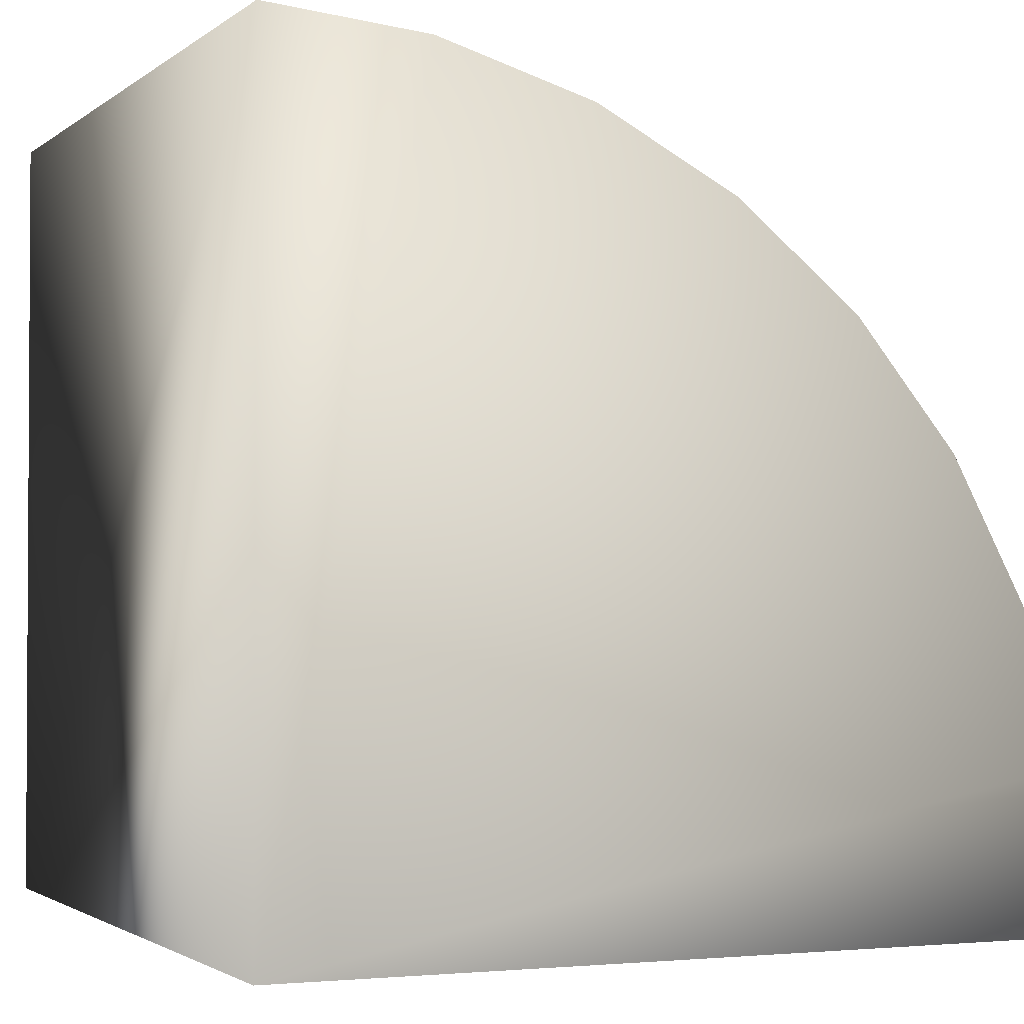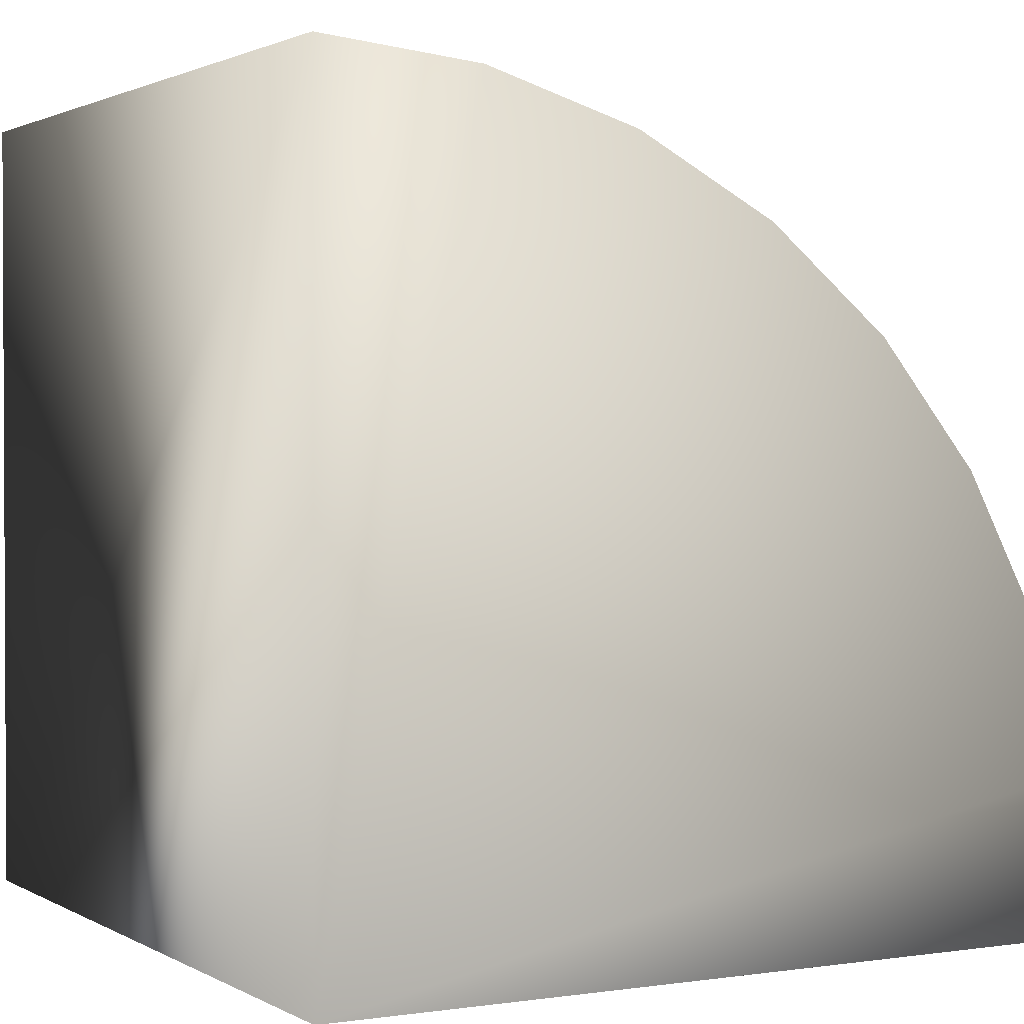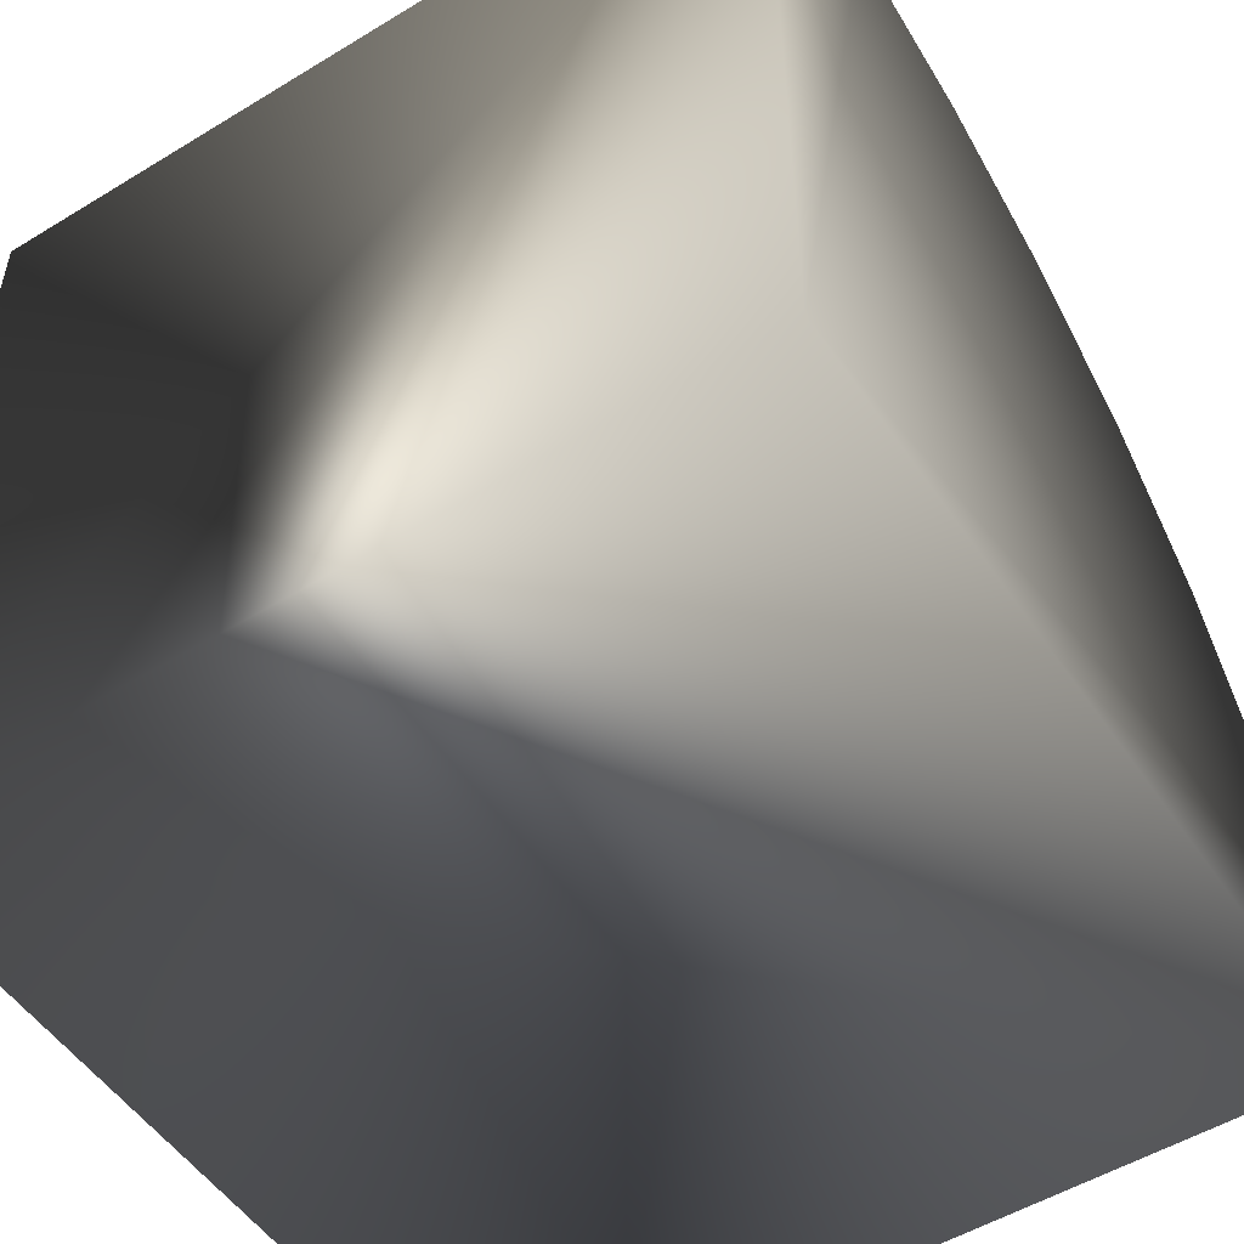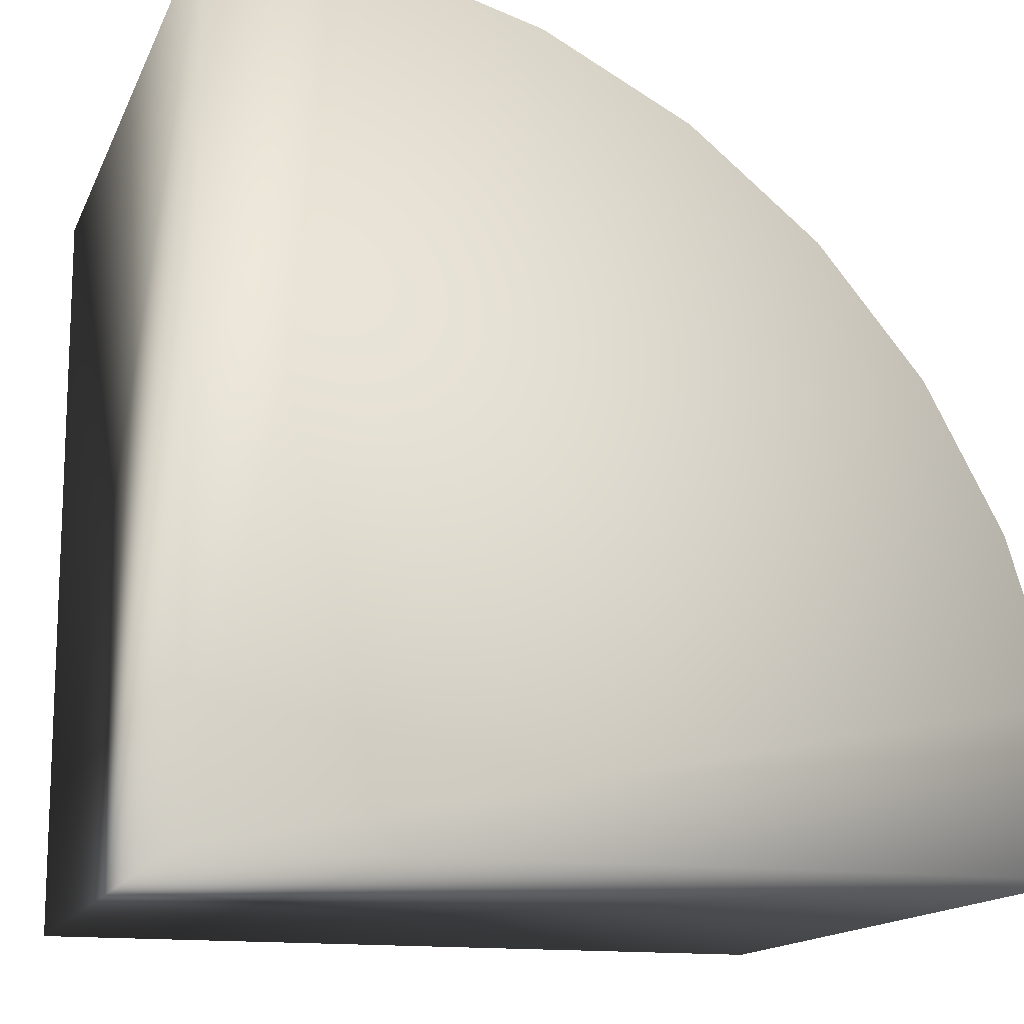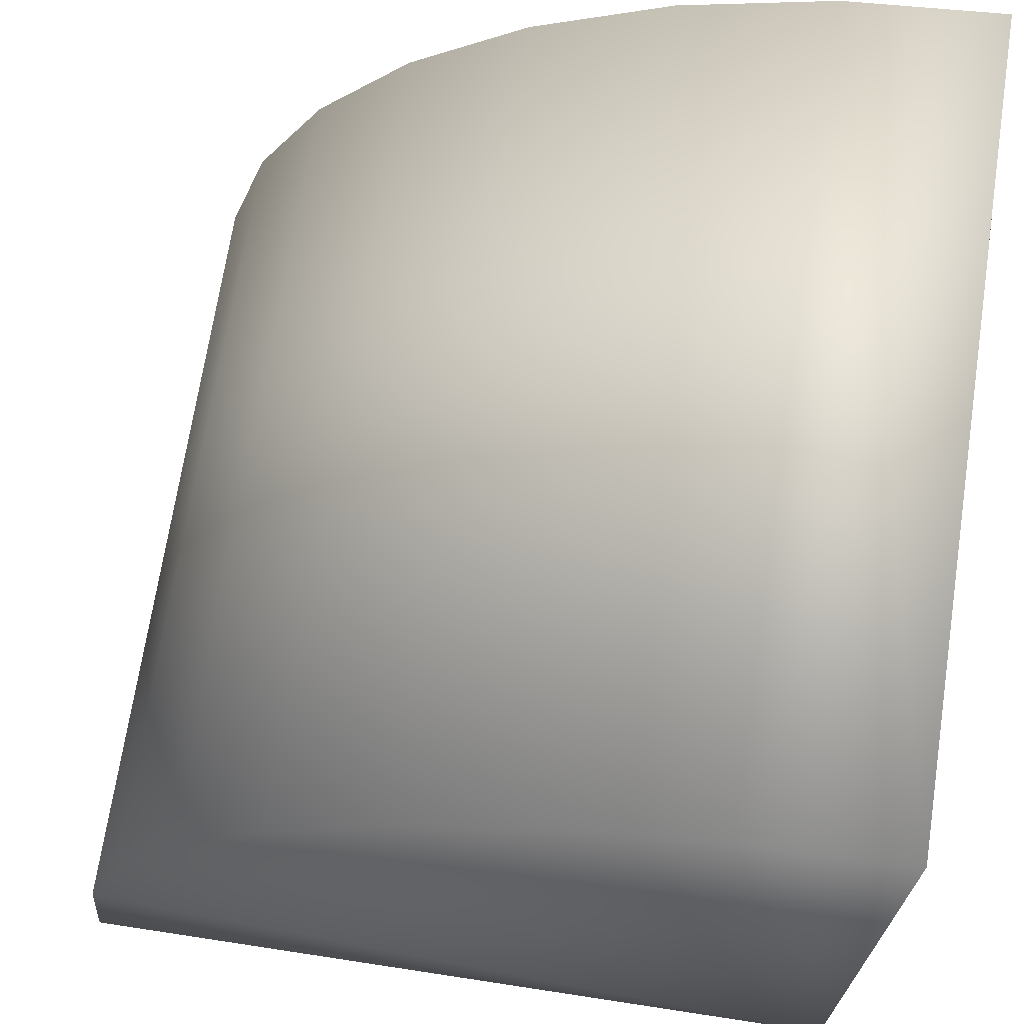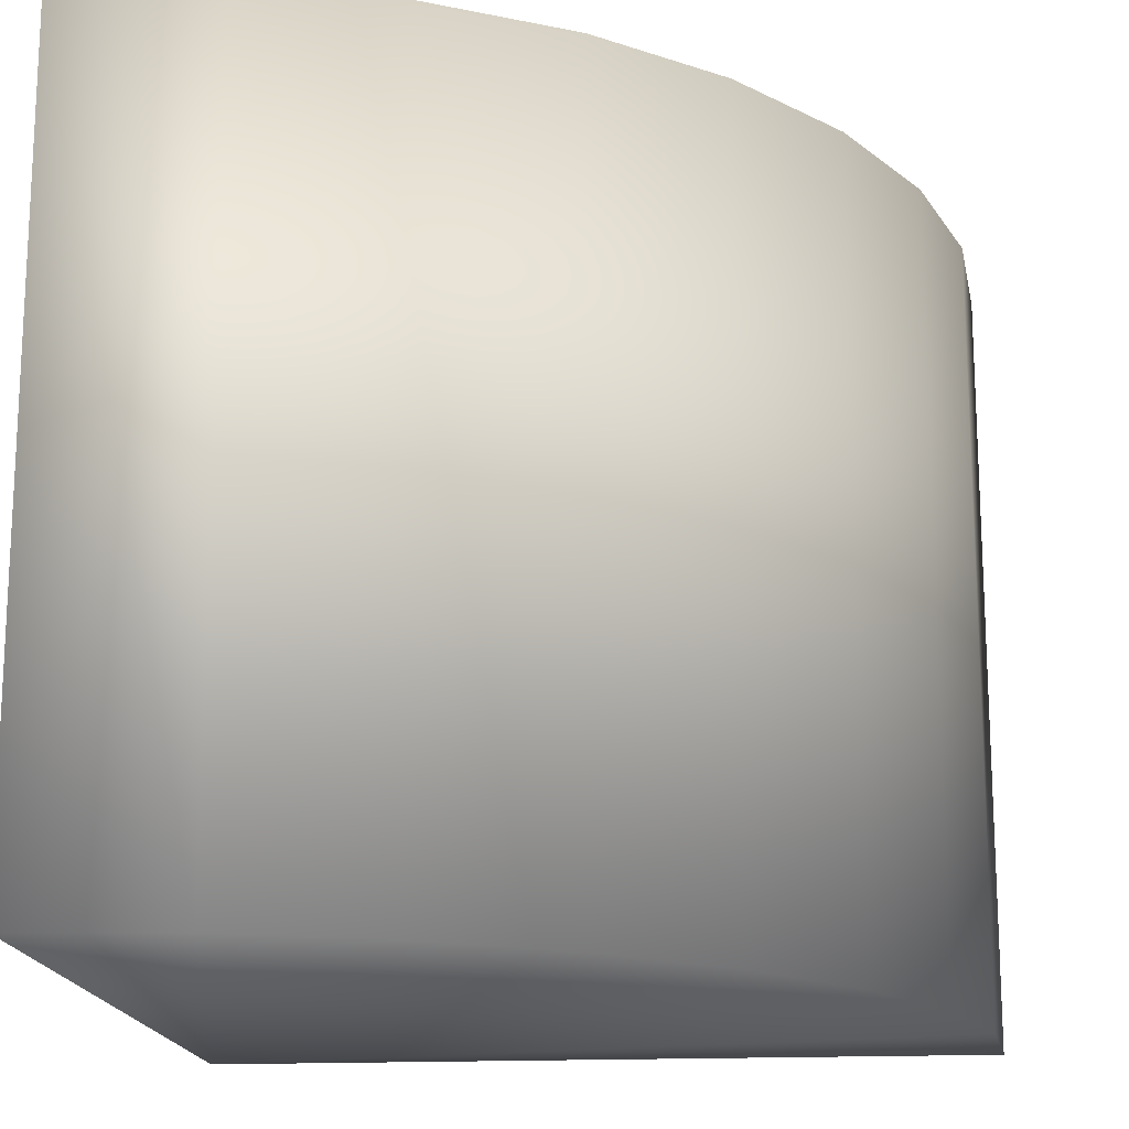
<metadata>
{"format":"obj","ext":"obj","renderer":"f3d","projection":"perspective","resolution":1024,"background":"white","views":[{"elev":-2.0,"azim":156.6,"up":"+Y"},{"elev":1.6,"azim":151.4,"up":"+Y"},{"elev":-52.2,"azim":123.3,"up":"+Y"},{"elev":-14.3,"azim":162.9,"up":"+Y"},{"elev":69.5,"azim":8.7,"up":"+Y"},{"elev":-16.8,"azim":-174.5,"up":"+Z"}]}
</metadata>
<code>
o Cylinder_Cylinder.007
v -0.5 -0.5 -0.5
v -0.5 -0.5 0.5
v -0.4808 -0.3049 0.5
v -0.4808 -0.3049 -0.5
v -0.4239 -0.1173 0.5
v -0.4239 -0.1173 -0.5
v -0.3315 0.05557 0.5
v -0.3315 0.05557 -0.5
v -0.2071 0.2071 0.5
v -0.2071 0.2071 -0.5
v -0.05557 0.3315 0.5
v -0.05557 0.3315 -0.5
v 0.1173 0.4239 0.5
v 0.1173 0.4239 -0.5
v 0.3049 0.4808 0.5
v 0.3049 0.4808 -0.5
v 0.5 0.5 0.5
v 0.5 0.5 -0.5
v 0.5 -0.5 0.5
v 0.5 -0.5 -0.5
f 1 2 3 4
f 4 3 5 6
f 6 5 7 8
f 8 7 9 10
f 10 9 11 12
f 12 11 13 14
f 14 13 15 16
f 16 15 17 18
f 18 17 19 20
f 1 20 19 2
f 3 2 19
f 5 3 19
f 7 5 19
f 9 7 19
f 11 9 19
f 13 11 19
f 15 13 19
f 17 15 19
f 4 20 1
f 6 20 4
f 8 20 6
f 10 20 8
f 12 20 10
f 14 20 12
f 16 20 14
f 18 20 16

</code>
